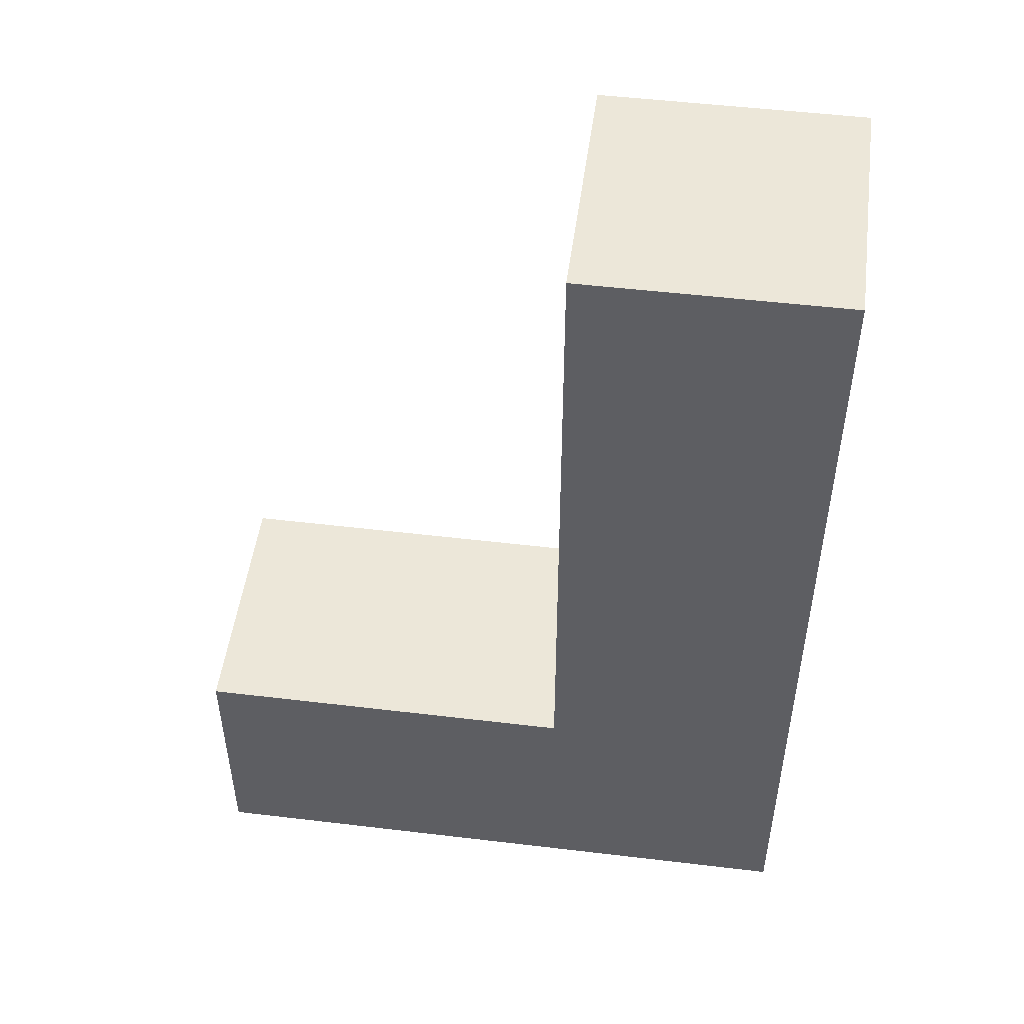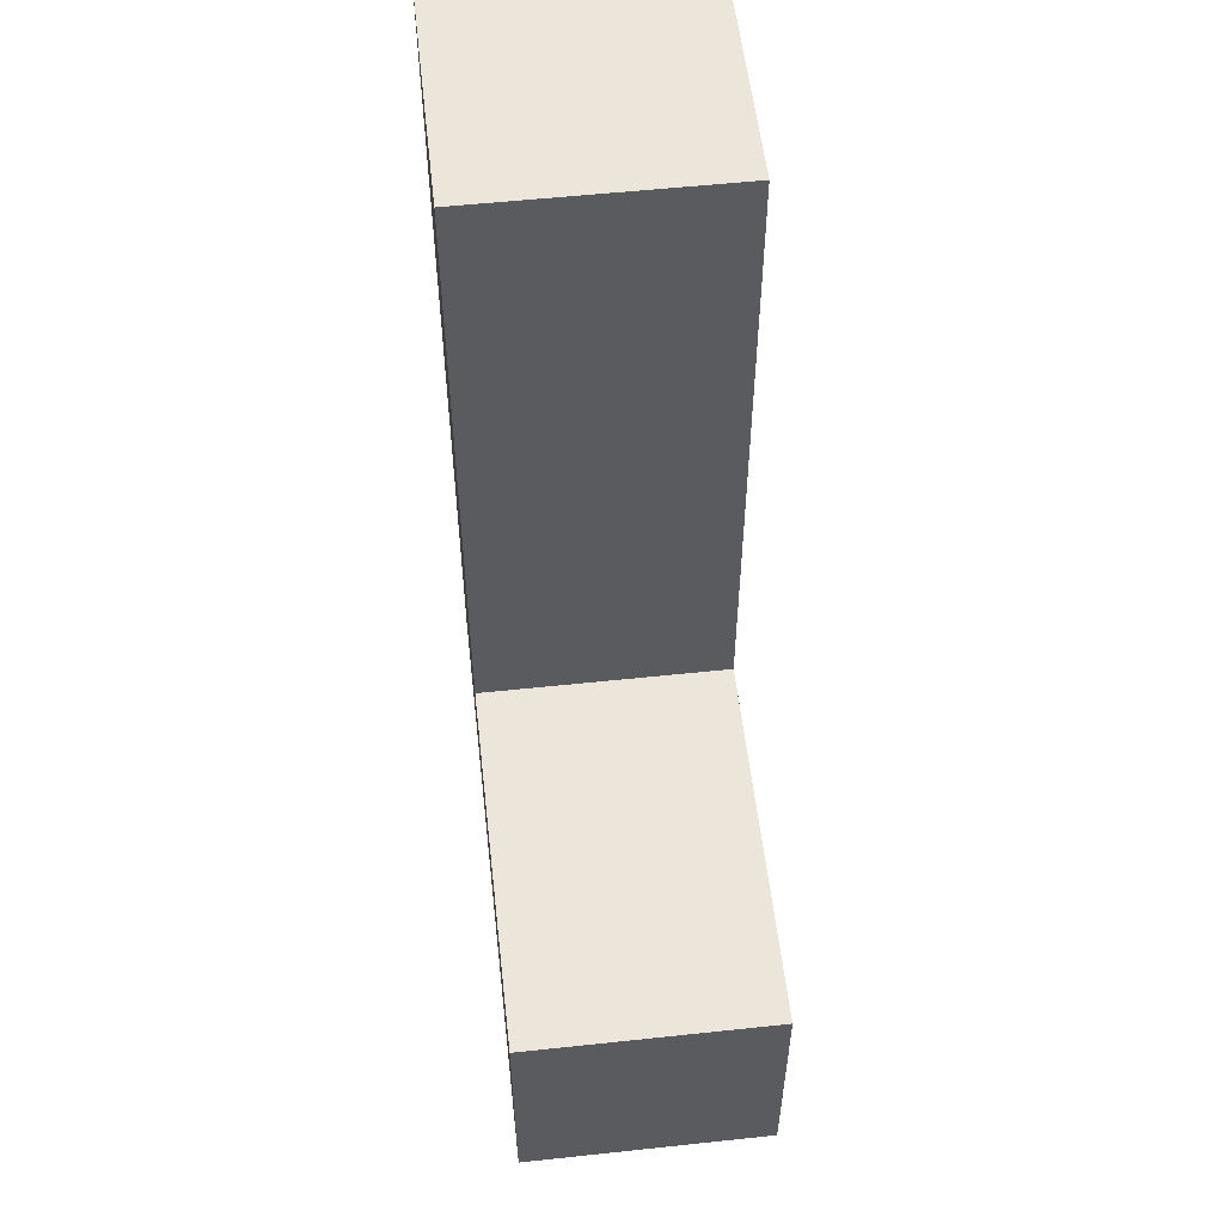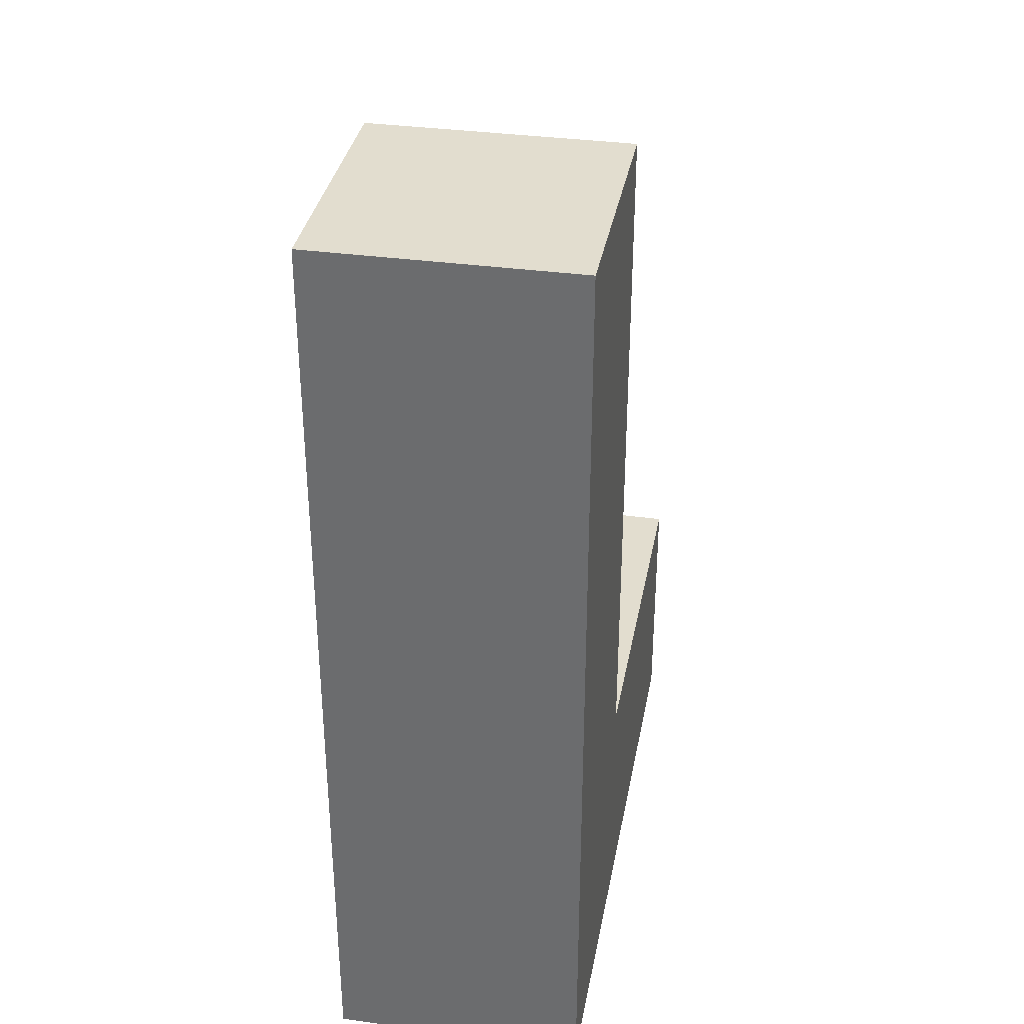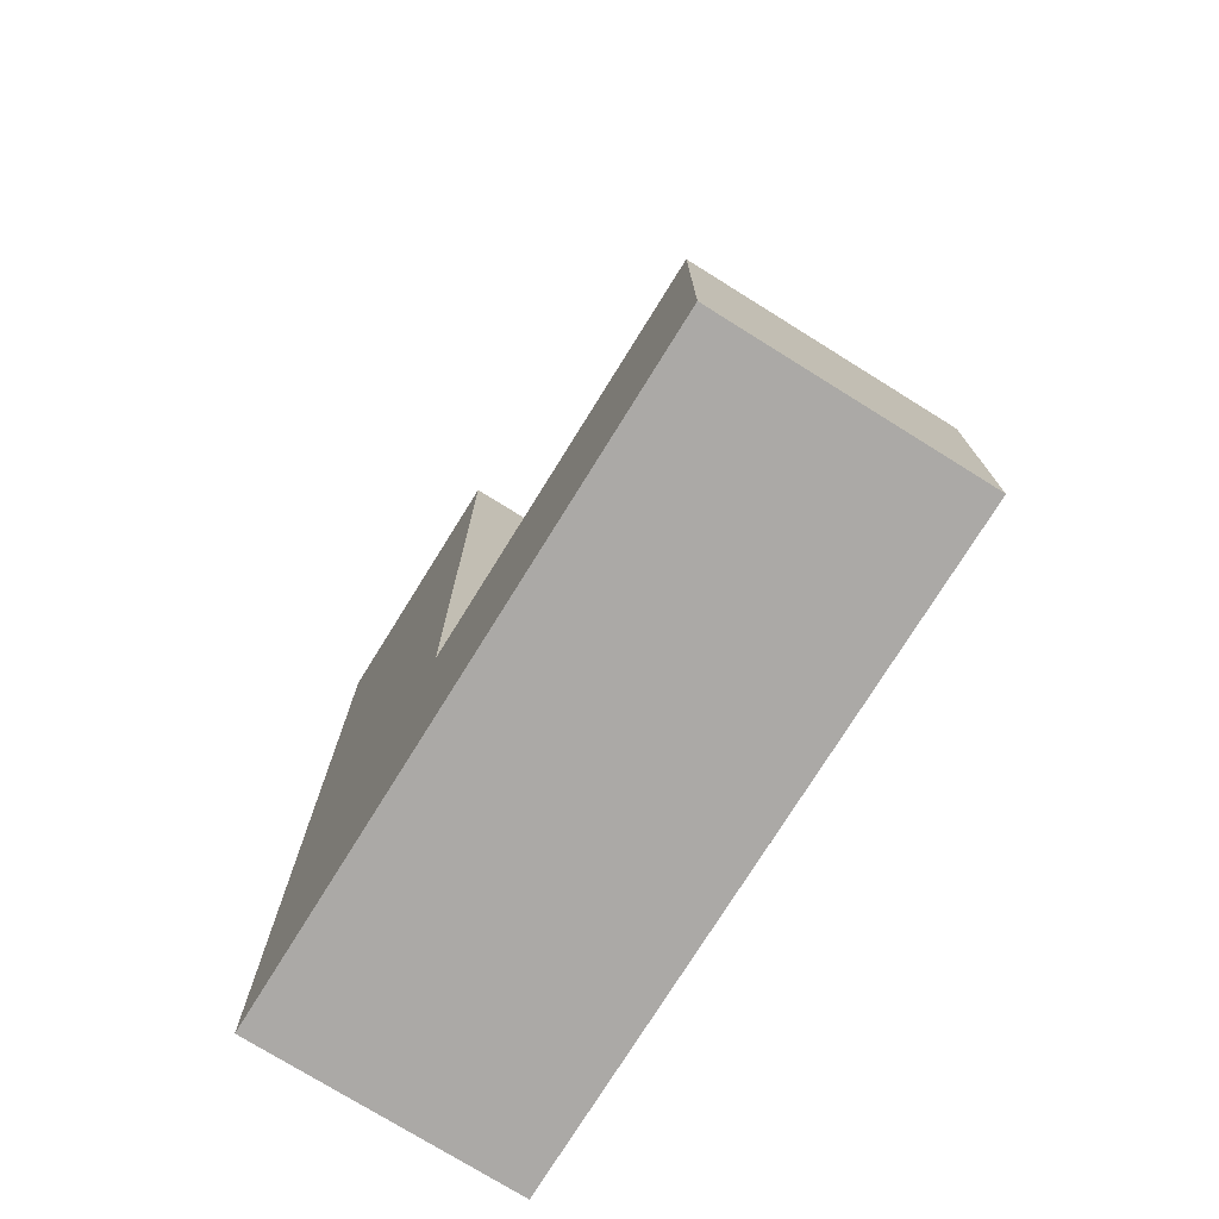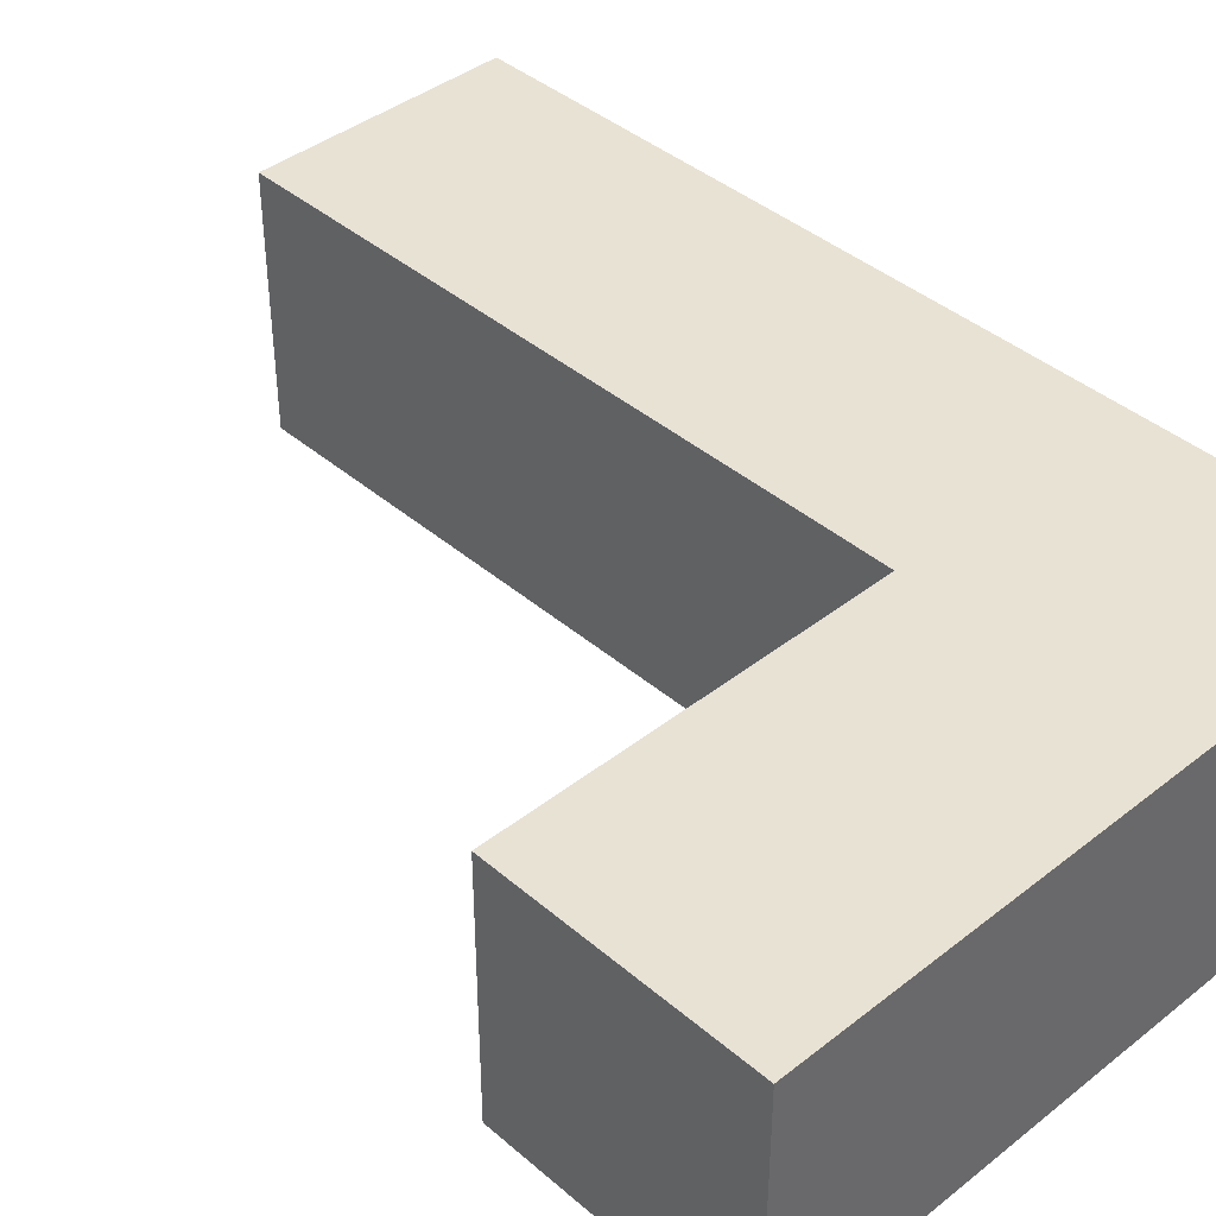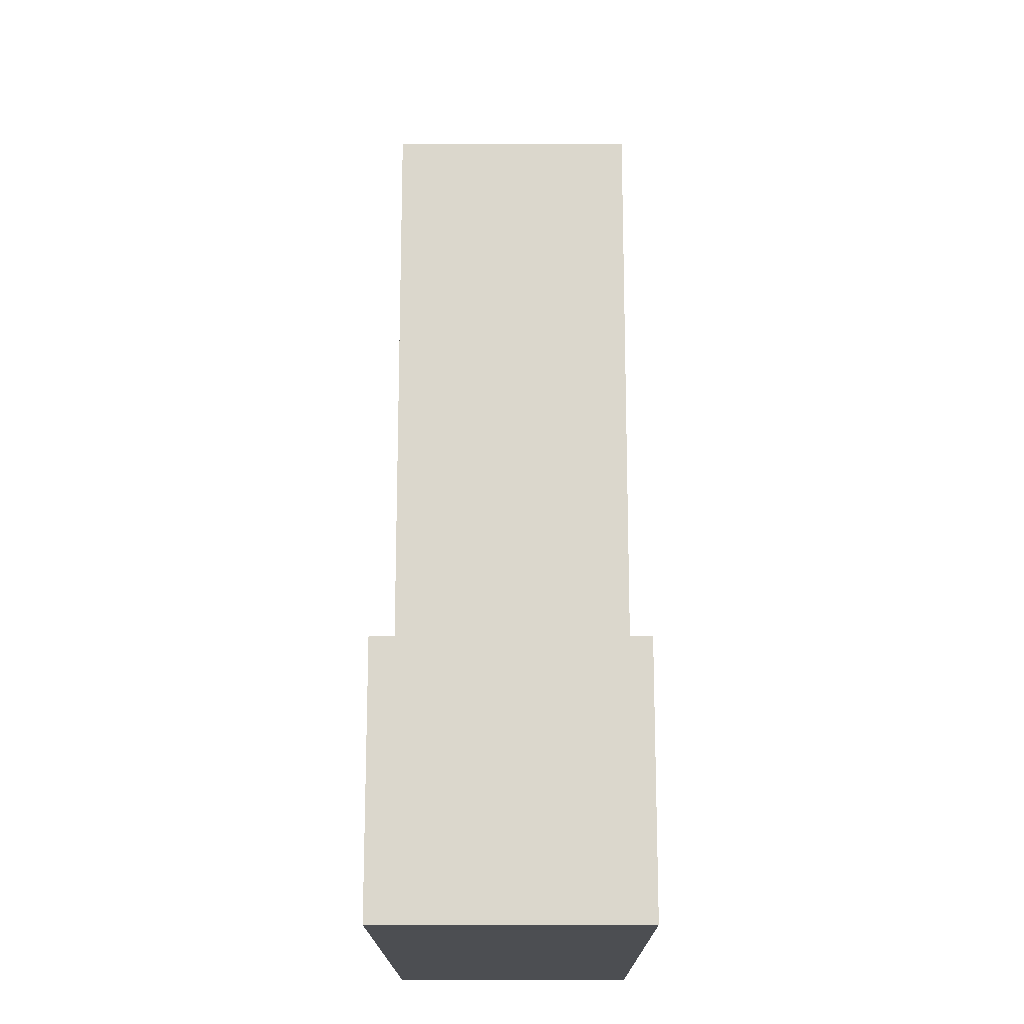
<metadata>
{"format":"obj","ext":"obj","renderer":"f3d","projection":"perspective","resolution":1024,"background":"white","views":[{"elev":50.1,"azim":7.5,"up":"+Y"},{"elev":55.6,"azim":-96.4,"up":"+Y"},{"elev":34.8,"azim":100.4,"up":"+Y"},{"elev":-75.6,"azim":-121.9,"up":"+Y"},{"elev":40.8,"azim":-43.8,"up":"+Z"},{"elev":-16.8,"azim":-89.8,"up":"+Y"}]}
</metadata>
<code>
o cube.032
v 3.75 -0 -0.1875
v 3.188 -0 -0.1875
v 3.188 0.375 -0.1875
v 3.75 0.375 -0.1875
v 3.75 0 0.1875
v 3.75 0.375 0.1875
v 3.188 0 0.1875
v 3.188 0.375 0.1875
f 1 2 3 4
f 2 7 8 3
f 2 1 5 7
f 5 1 4 6
f 7 5 6 8
f 8 6 4 3
o cube.033
v 4.125 -0 -0.1875
v 3.75 -0 -0.1875
v 3.75 1.375 -0.1875
v 4.125 1.375 -0.1875
v 4.125 0 0.1875
v 4.125 1.375 0.1875
v 3.75 0 0.1875
v 3.75 1.375 0.1875
f 9 10 11 12
f 10 15 16 11
f 10 9 13 15
f 13 9 12 14
f 15 13 14 16
f 16 14 12 11

</code>
